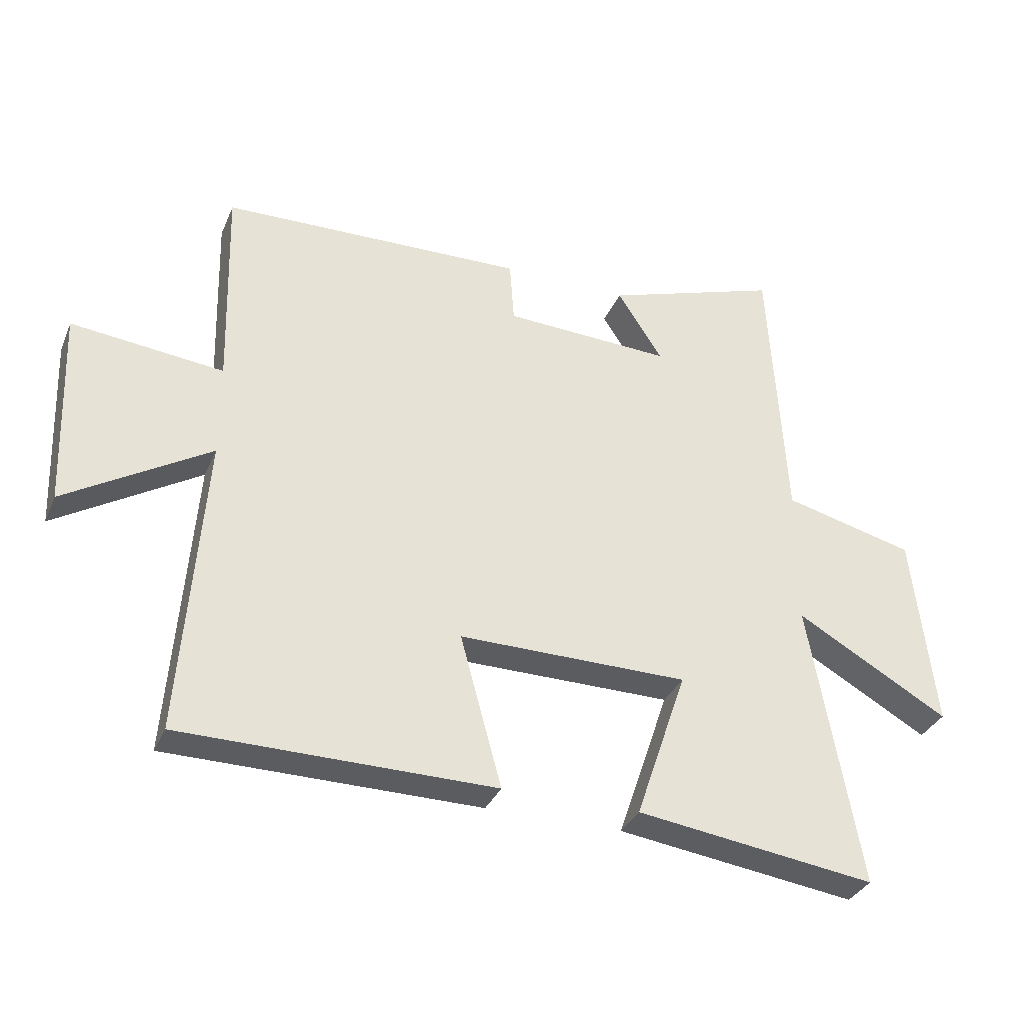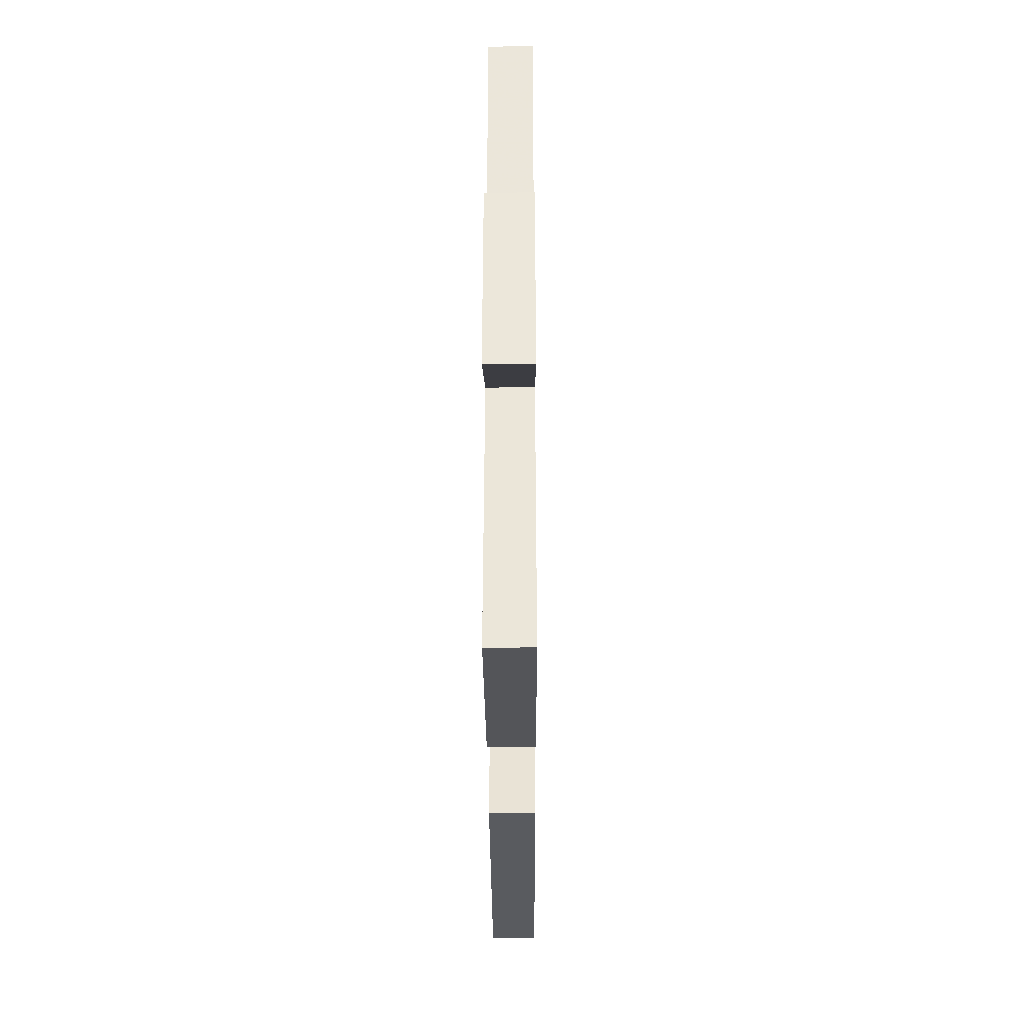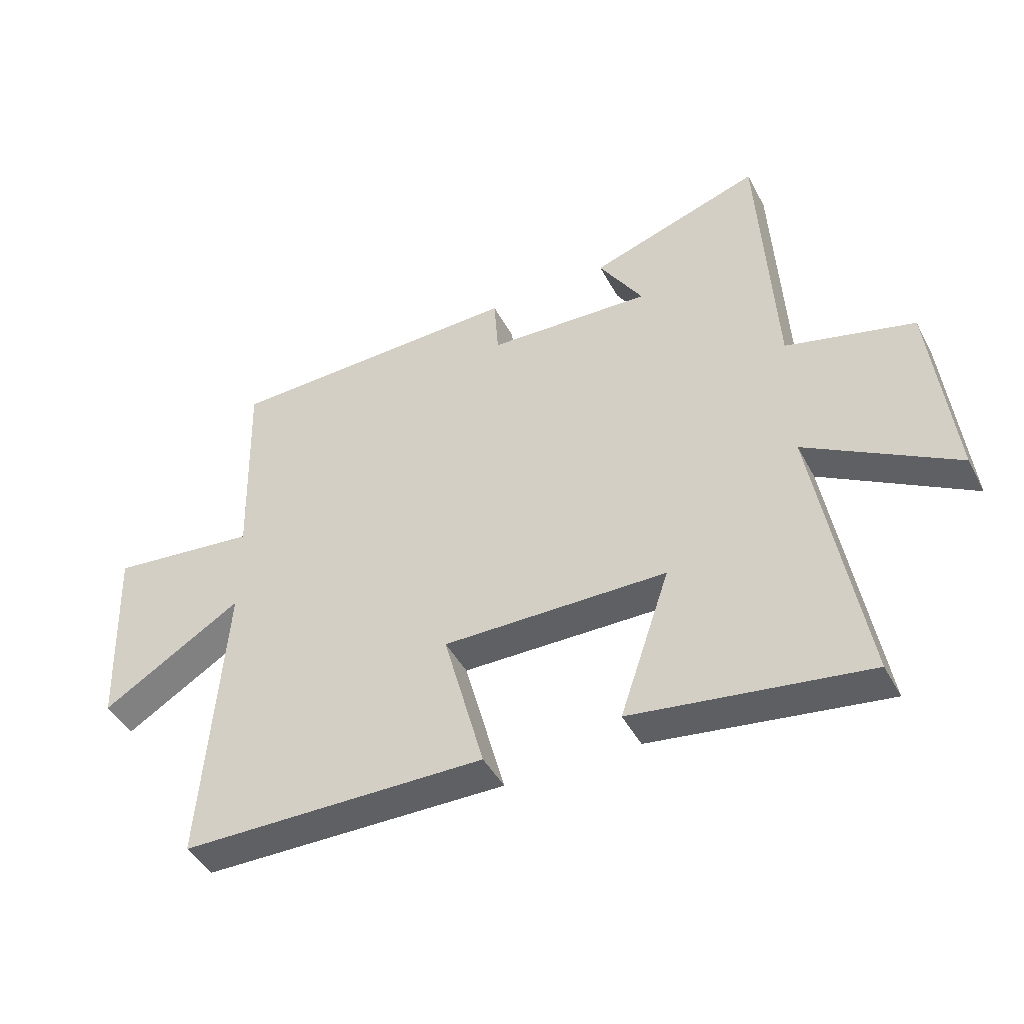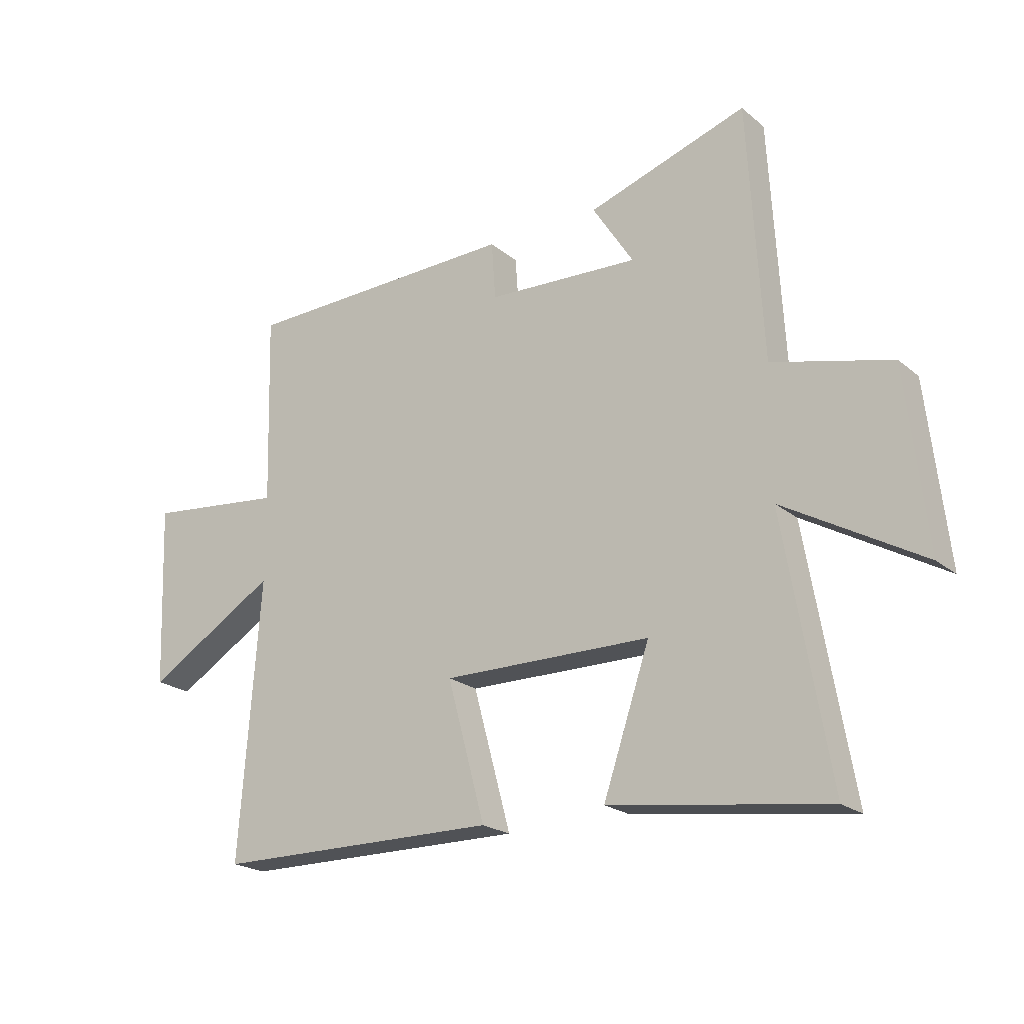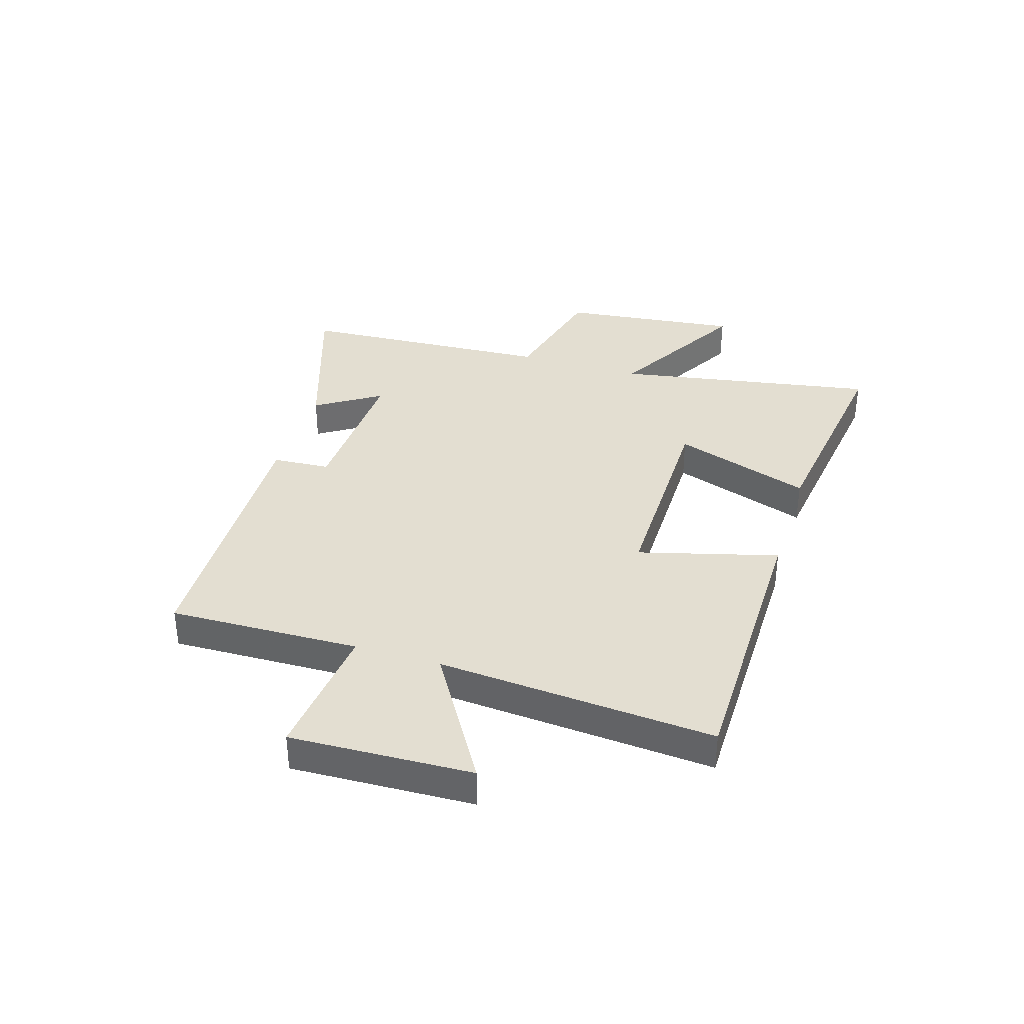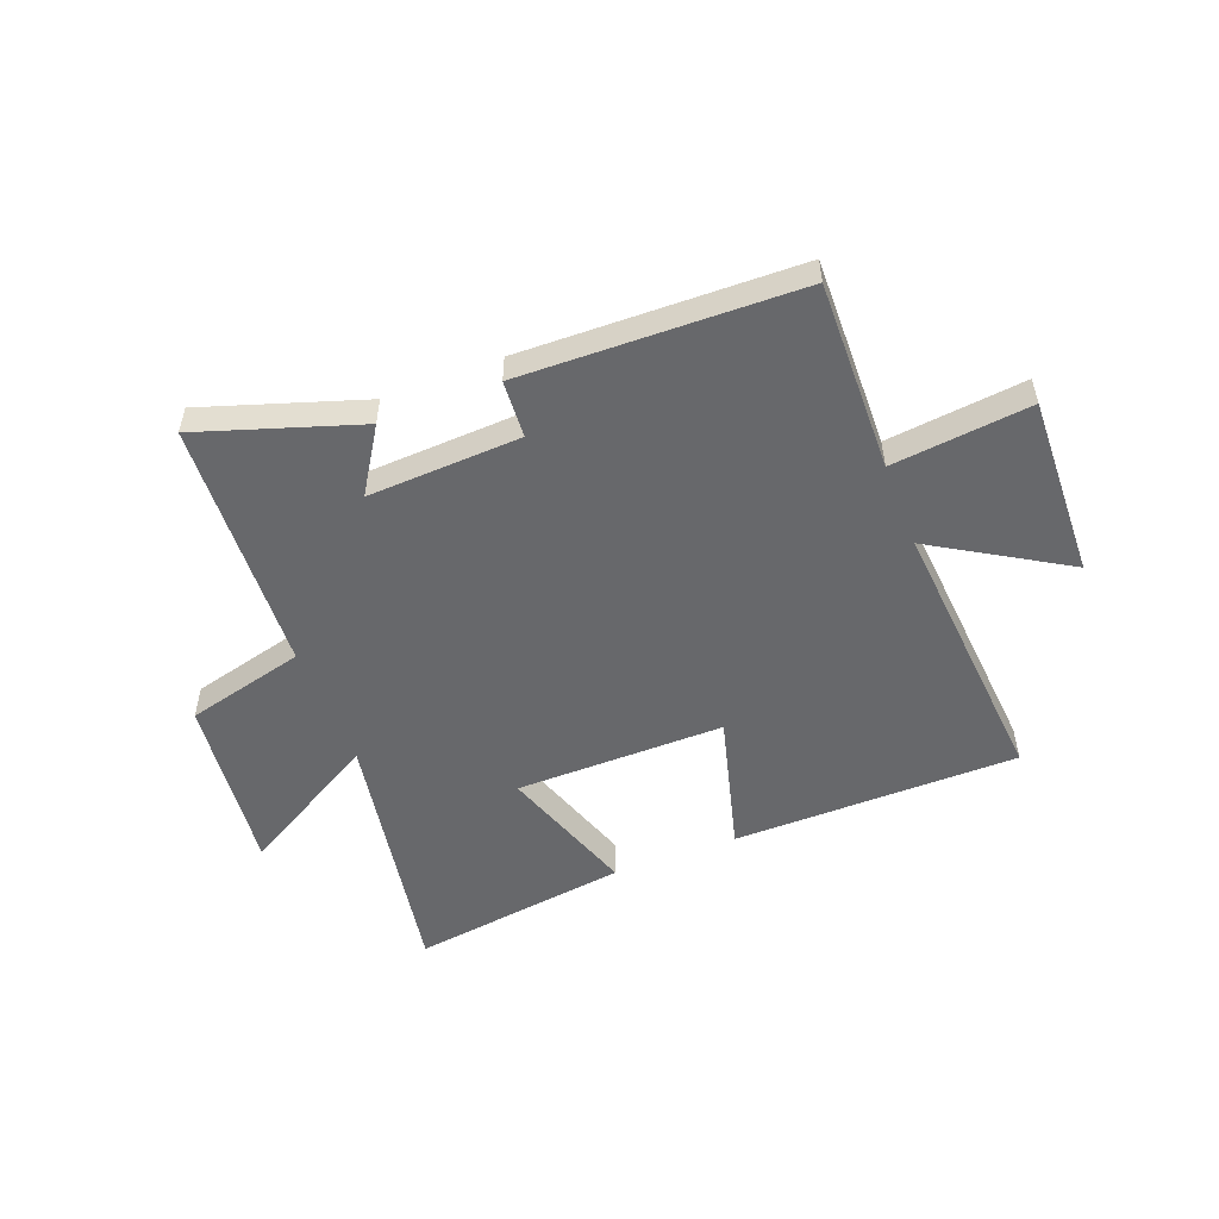
<metadata>
{"format":"obj","ext":"obj","renderer":"f3d","projection":"perspective","resolution":1024,"background":"white","views":[{"elev":-33.6,"azim":159.2,"up":"+Z"},{"elev":-32.5,"azim":-89.7,"up":"+Z"},{"elev":-44.2,"azim":-153.6,"up":"+Z"},{"elev":-21.2,"azim":-144.8,"up":"+Z"},{"elev":36.2,"azim":107.2,"up":"+Y"},{"elev":-52.5,"azim":21.3,"up":"+Y"}]}
</metadata>
<code>
v 0.537 0.07 -0.497
v 0.029 0.07 -0.5
v 0.096 0.07 -0.253
v -0.276 0.07 -0.255
v -0.193 0.07 -0.5
v -0.581 0.07 -0.553
v -0.5 0.07 -0.089
v -0.748 0.07 -0.23
v -0.712 0.07 0.088
v -0.5 0.07 0.141
v -0.474 0.07 0.594
v -0.19 0.07 0.5
v -0.263 0.07 0.386
v 0.009 0.07 0.398
v 0.016 0.07 0.5
v 0.509 0.07 0.486
v 0.5 0.07 0.148
v 0.746 0.07 0.174
v 0.734 0.07 -0.148
v 0.5 0.07 -0.006
v 0.537 0 -0.497
v 0.029 0 -0.5
v 0.096 0 -0.253
v -0.276 0 -0.255
v -0.193 0 -0.5
v -0.581 0 -0.553
v -0.5 0 -0.089
v -0.748 0 -0.23
v -0.712 0 0.088
v -0.5 0 0.141
v -0.474 0 0.594
v -0.19 0 0.5
v -0.263 0 0.386
v 0.009 0 0.398
v 0.016 0 0.5
v 0.509 0 0.486
v 0.5 0 0.148
v 0.746 0 0.174
v 0.734 0 -0.148
v 0.5 0 -0.006
f 17 18 19 20
f 14 15 16 17
f 13 14 17 20
f 10 11 12 13
f 10 13 20 1
f 7 8 9 10
f 4 5 6 7
f 3 4 7 10
f 1 2 3
f 1 3 10
f 40 39 38 37
f 37 36 35 34
f 40 37 34 33
f 33 32 31 30
f 21 40 33 30
f 30 29 28 27
f 27 26 25 24
f 30 27 24 23
f 23 22 21
f 30 23 21
f 1 21 22 2
f 2 22 23 3
f 3 23 24 4
f 4 24 25 5
f 5 25 26 6
f 6 26 27 7
f 7 27 28 8
f 8 28 29 9
f 9 29 30 10
f 10 30 31 11
f 11 31 32 12
f 12 32 33 13
f 13 33 34 14
f 14 34 35 15
f 15 35 36 16
f 16 36 37 17
f 17 37 38 18
f 18 38 39 19
f 19 39 40 20
f 20 40 21 1

</code>
